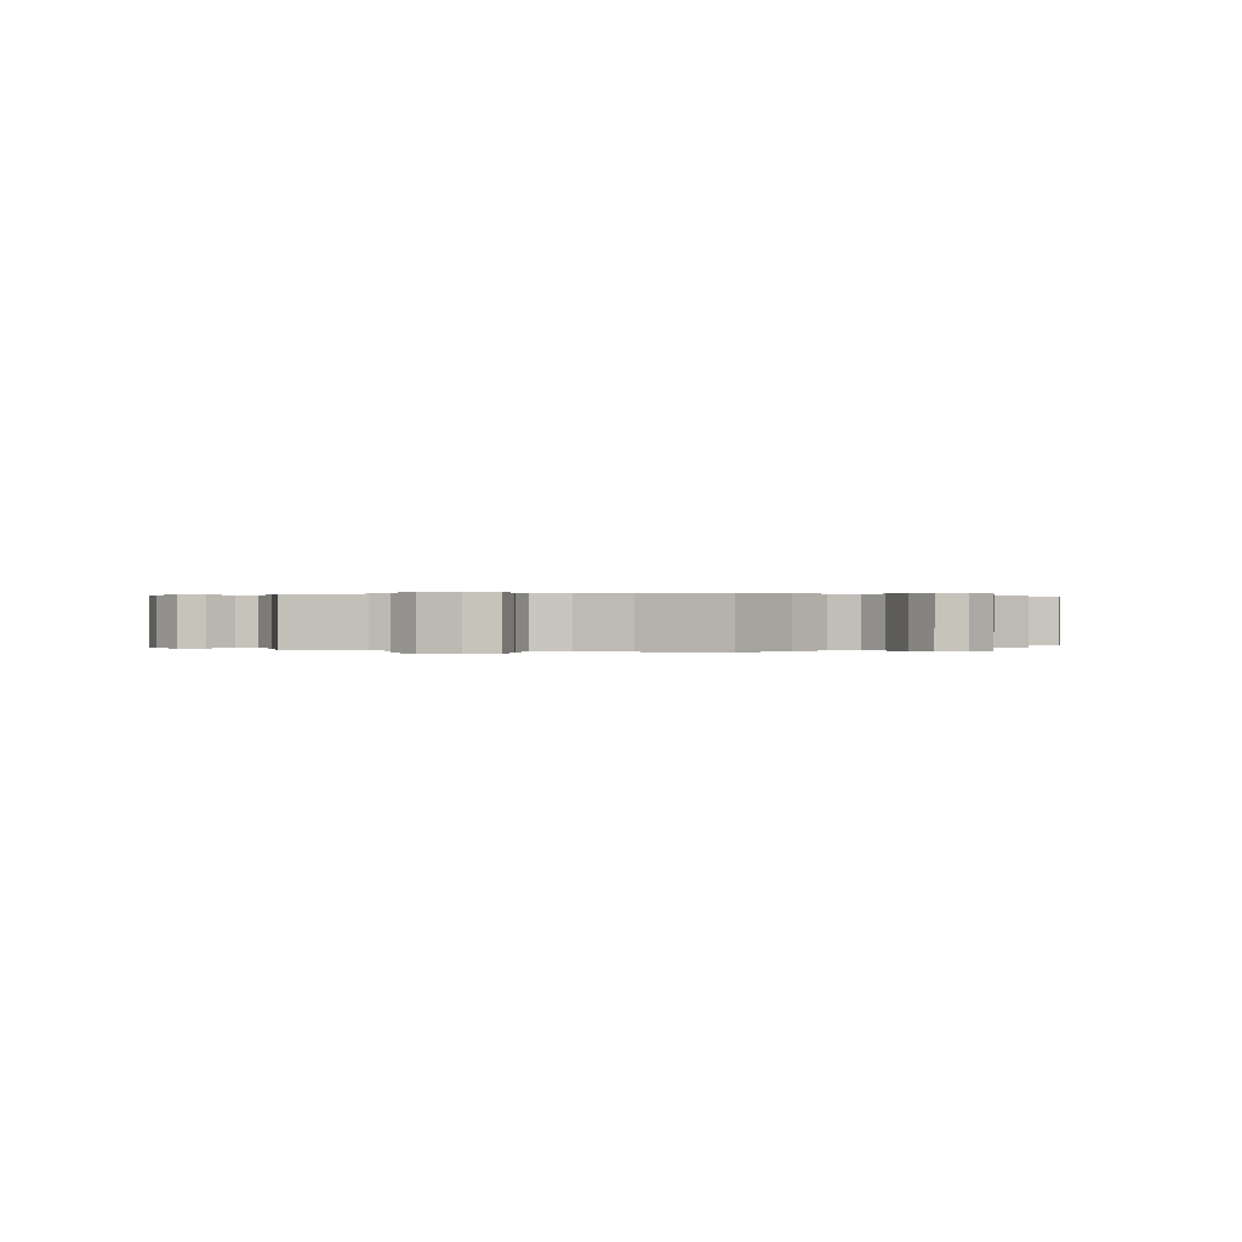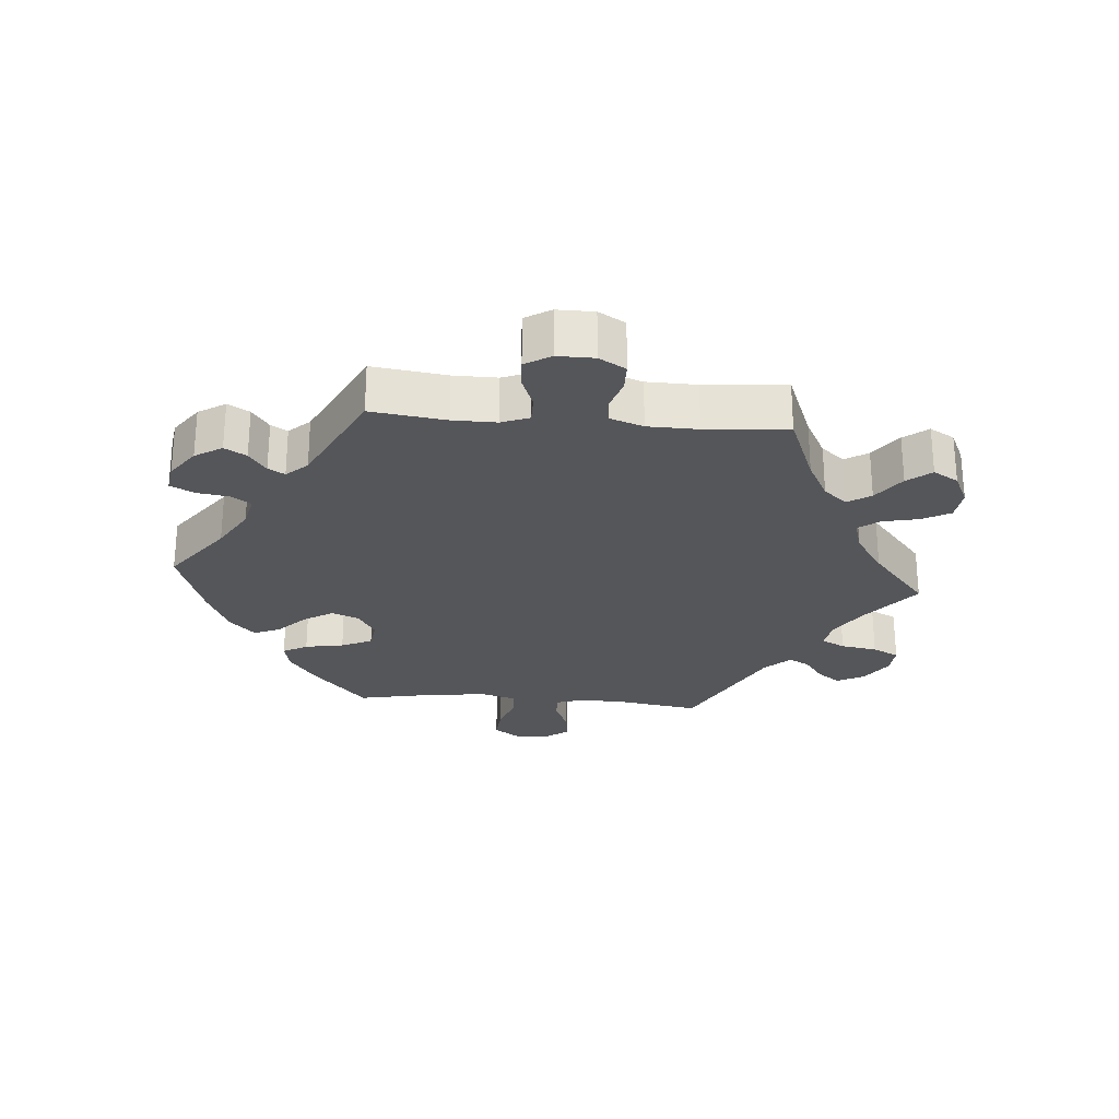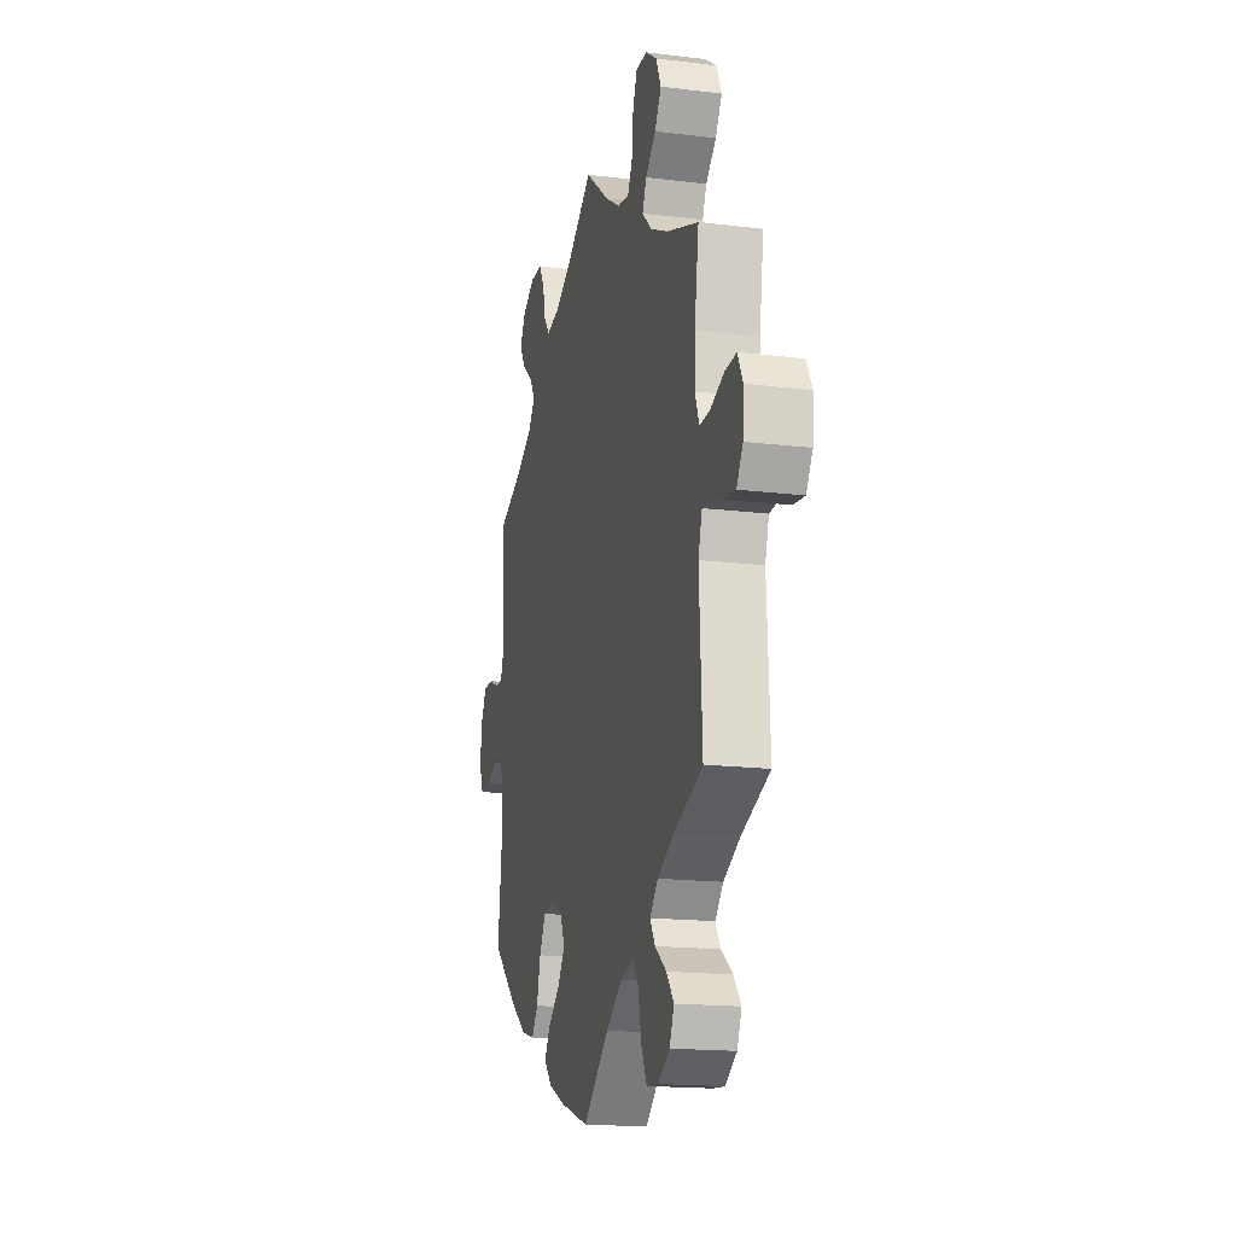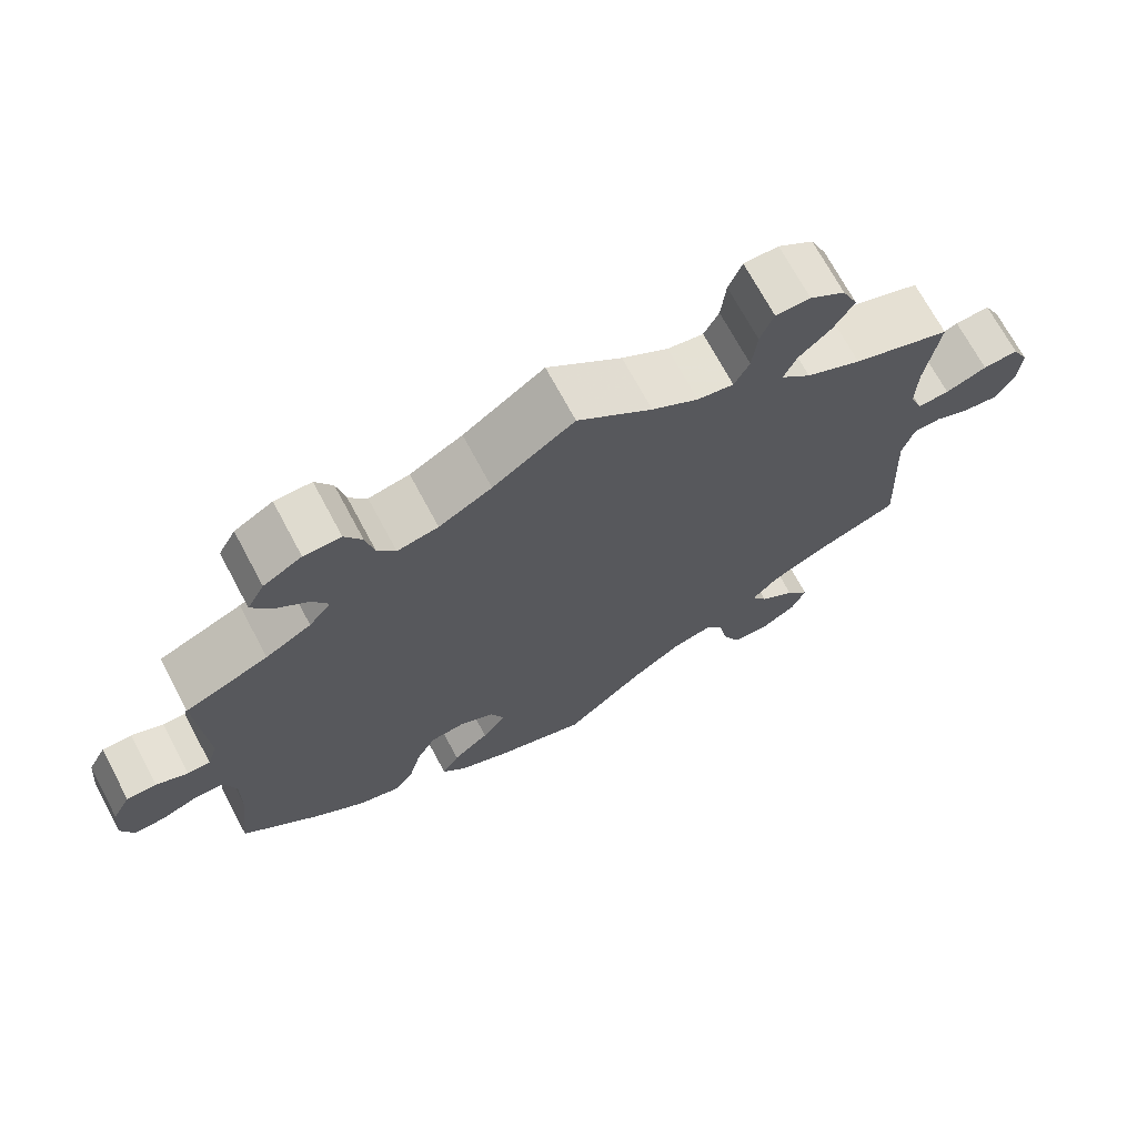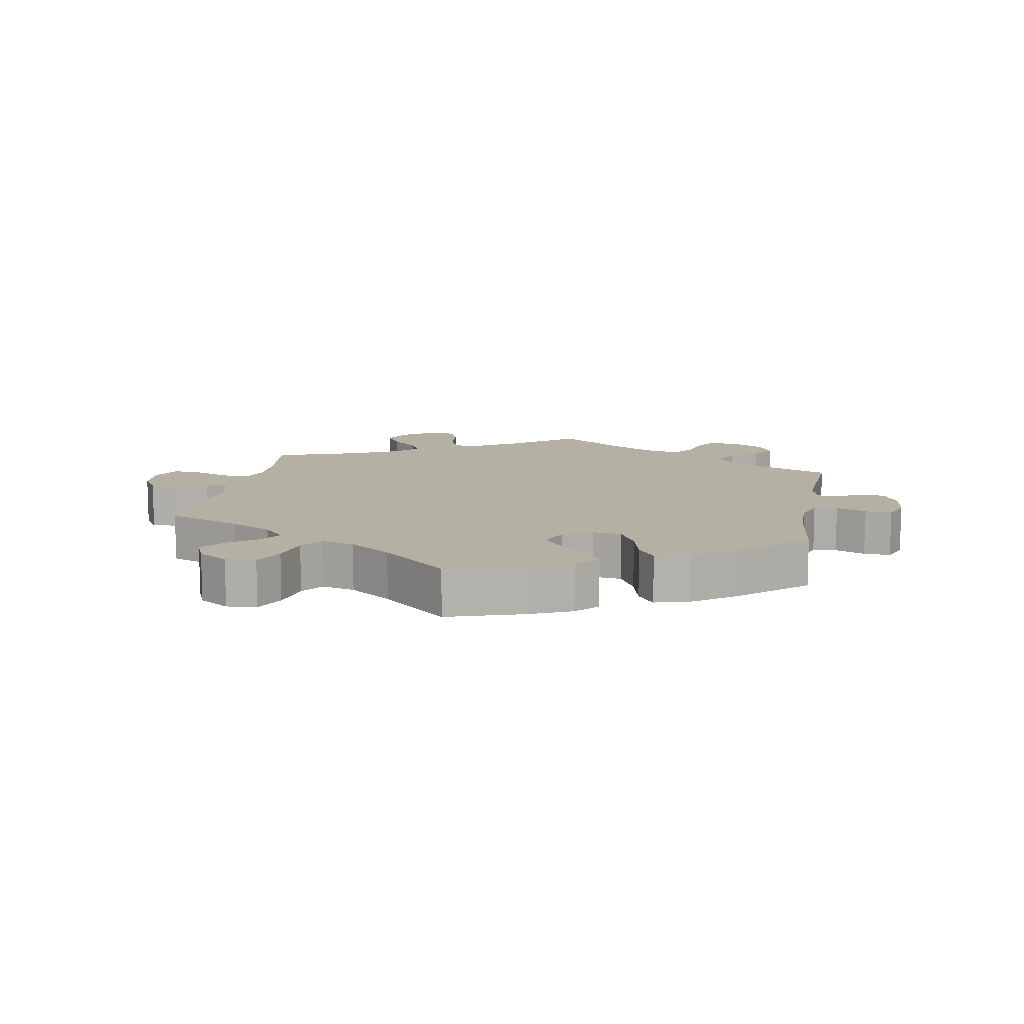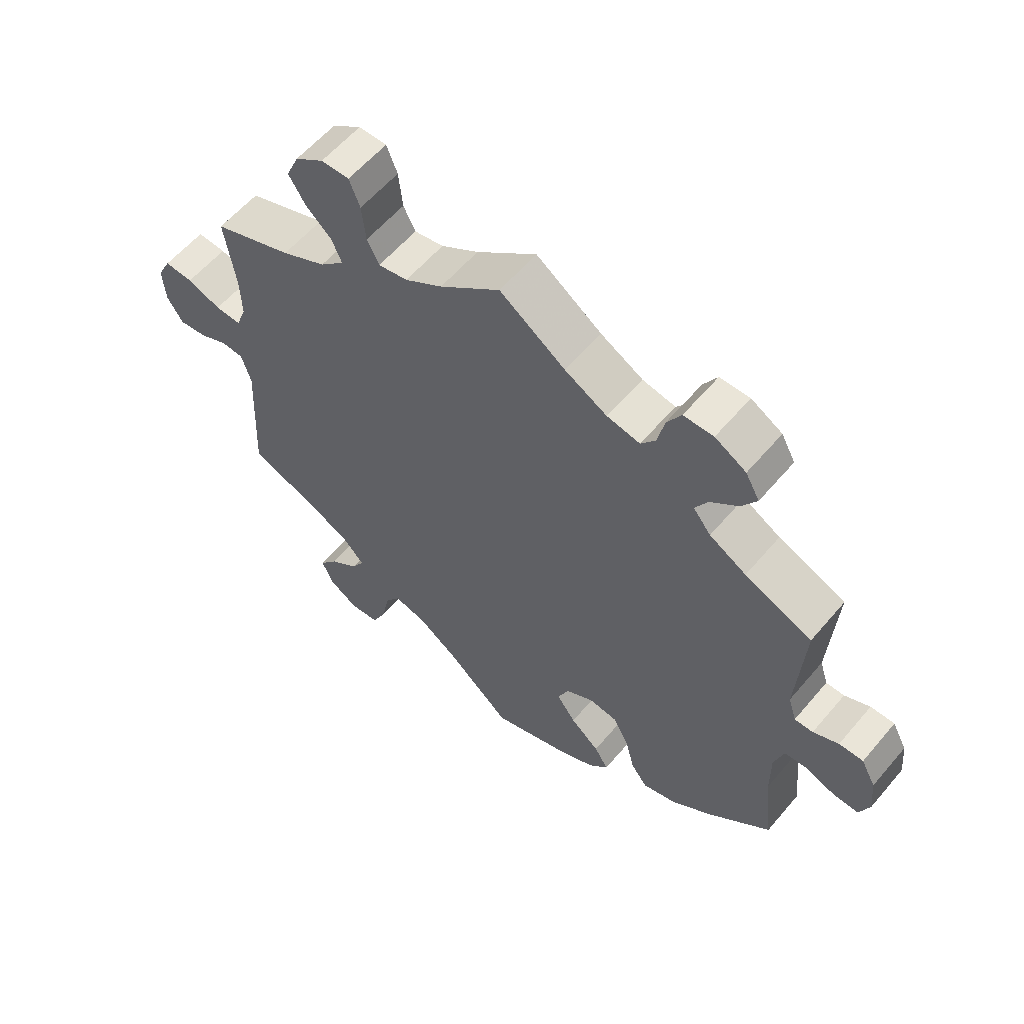
<metadata>
{"format":"obj","ext":"obj","renderer":"f3d","projection":"perspective","resolution":1024,"background":"white","views":[{"elev":0.2,"azim":-14.6,"up":"+Y"},{"elev":-26.1,"azim":-34.8,"up":"+Y"},{"elev":-17.0,"azim":76.2,"up":"+Z"},{"elev":70.4,"azim":-28.1,"up":"+Z"},{"elev":11.4,"azim":-169.4,"up":"+Y"},{"elev":58.8,"azim":-140.1,"up":"+Z"}]}
</metadata>
<code>
v 0.484 0.07 0.176
v 0.482 0.07 0.109
v 0.498 0.07 0.066
v 0.539 0.07 0.068
v 0.592 0.07 0.088
v 0.637 0.07 0.091
v 0.658 0.07 0.05
v 0.654 0.07 -0.008
v 0.629 0.07 -0.048
v 0.585 0.07 -0.043
v 0.54 0.07 -0.023
v 0.505 0.07 -0.025
v 0.49 0.07 -0.075
v 0.501 0.07 -0.289
v 0.387 0.07 -0.333
v 0.323 0.07 -0.366
v 0.291 0.07 -0.401
v 0.311 0.07 -0.434
v 0.356 0.07 -0.468
v 0.385 0.07 -0.505
v 0.367 0.07 -0.547
v 0.321 0.07 -0.576
v 0.275 0.07 -0.572
v 0.253 0.07 -0.526
v 0.241 0.07 -0.466
v 0.217 0.07 -0.431
v 0.166 0.07 -0.444
v 0.102 0.07 -0.489
v 0.001 0.07 -0.578
v -0.115 0.07 -0.54
v -0.179 0.07 -0.511
v -0.21 0.07 -0.477
v -0.188 0.07 -0.44
v -0.142 0.07 -0.401
v -0.112 0.07 -0.359
v -0.129 0.07 -0.318
v -0.173 0.07 -0.293
v -0.218 0.07 -0.299
v -0.243 0.07 -0.345
v -0.258 0.07 -0.404
v -0.284 0.07 -0.439
v -0.337 0.07 -0.424
v -0.402 0.07 -0.377
v -0.501 0.07 -0.289
v -0.486 0.07 -0.161
v -0.485 0.07 -0.084
v -0.5 0.07 -0.035
v -0.536 0.07 -0.033
v -0.582 0.07 -0.051
v -0.623 0.07 -0.053
v -0.639 0.07 -0.012
v -0.633 0.07 0.047
v -0.61 0.07 0.09
v -0.572 0.07 0.09
v -0.532 0.07 0.072
v -0.503 0.07 0.072
v -0.49 0.07 0.113
v -0.501 0.07 0.289
v -0.395 0.07 0.333
v -0.337 0.07 0.366
v -0.309 0.07 0.401
v -0.329 0.07 0.436
v -0.372 0.07 0.471
v -0.396 0.07 0.508
v -0.374 0.07 0.548
v -0.325 0.07 0.576
v -0.278 0.07 0.576
v -0.256 0.07 0.539
v -0.245 0.07 0.489
v -0.222 0.07 0.459
v -0.17 0.07 0.469
v -0.103 0.07 0.506
v 0 0.07 0.578
v 0.095 0.07 0.503
v 0.154 0.07 0.466
v 0.2 0.07 0.458
v 0.219 0.07 0.495
v 0.225 0.07 0.554
v 0.242 0.07 0.597
v 0.286 0.07 0.597
v 0.331 0.07 0.566
v 0.351 0.07 0.521
v 0.325 0.07 0.479
v 0.284 0.07 0.442
v 0.268 0.07 0.405
v 0.306 0.07 0.369
v 0.376 0.07 0.335
v 0.501 0.07 0.29
v 0.484 0 0.176
v 0.482 0 0.109
v 0.498 0 0.066
v 0.539 0 0.068
v 0.592 0 0.088
v 0.637 0 0.091
v 0.658 0 0.05
v 0.654 0 -0.008
v 0.629 0 -0.048
v 0.585 0 -0.043
v 0.54 0 -0.023
v 0.505 0 -0.025
v 0.49 0 -0.075
v 0.501 0 -0.289
v 0.387 0 -0.333
v 0.323 0 -0.366
v 0.291 0 -0.401
v 0.311 0 -0.434
v 0.356 0 -0.468
v 0.385 0 -0.505
v 0.367 0 -0.547
v 0.321 0 -0.576
v 0.275 0 -0.572
v 0.253 0 -0.526
v 0.241 0 -0.466
v 0.217 0 -0.431
v 0.166 0 -0.444
v 0.102 0 -0.489
v 0.001 0 -0.578
v -0.115 0 -0.54
v -0.179 0 -0.511
v -0.21 0 -0.477
v -0.188 0 -0.44
v -0.142 0 -0.401
v -0.112 0 -0.359
v -0.129 0 -0.318
v -0.173 0 -0.293
v -0.218 0 -0.299
v -0.243 0 -0.345
v -0.258 0 -0.404
v -0.284 0 -0.439
v -0.337 0 -0.424
v -0.402 0 -0.377
v -0.501 0 -0.289
v -0.486 0 -0.161
v -0.485 0 -0.084
v -0.5 0 -0.035
v -0.536 0 -0.033
v -0.582 0 -0.051
v -0.623 0 -0.053
v -0.639 0 -0.012
v -0.633 0 0.047
v -0.61 0 0.09
v -0.572 0 0.09
v -0.532 0 0.072
v -0.503 0 0.072
v -0.49 0 0.113
v -0.501 0 0.289
v -0.395 0 0.333
v -0.337 0 0.366
v -0.309 0 0.401
v -0.329 0 0.436
v -0.372 0 0.471
v -0.396 0 0.508
v -0.374 0 0.548
v -0.325 0 0.576
v -0.278 0 0.576
v -0.256 0 0.539
v -0.245 0 0.489
v -0.222 0 0.459
v -0.17 0 0.469
v -0.103 0 0.506
v 0 0 0.578
v 0.095 0 0.503
v 0.154 0 0.466
v 0.2 0 0.458
v 0.219 0 0.495
v 0.225 0 0.554
v 0.242 0 0.597
v 0.286 0 0.597
v 0.331 0 0.566
v 0.351 0 0.521
v 0.325 0 0.479
v 0.284 0 0.442
v 0.268 0 0.405
v 0.306 0 0.369
v 0.376 0 0.335
v 0.501 0 0.29
f 87 88 1
f 86 87 1 2
f 85 86 2 3
f 81 82 83 84
f 81 84 85
f 80 81 85
f 77 78 79 80
f 76 77 80 85
f 75 76 85 3
f 72 73 74
f 71 72 74 75
f 70 71 75 3
f 66 67 68 69
f 66 69 70
f 65 66 70
f 62 63 64 65
f 61 62 65 70
f 60 61 70 3
f 57 58 59
f 56 57 59 60
f 52 53 54 55
f 52 55 56
f 51 52 56
f 48 49 50 51
f 47 48 51 56
f 46 47 56 60
f 42 43 44 45
f 39 40 41 42
f 38 39 42 45
f 37 38 45 46
f 31 32 33 34
f 31 34 35
f 28 29 30 31
f 27 28 31 35
f 26 27 35 36
f 22 23 24 25
f 22 25 26
f 21 22 26
f 18 19 20 21
f 17 18 21 26
f 16 17 26 36
f 13 14 15
f 12 13 15 16
f 8 9 10 11
f 8 11 12
f 7 8 12
f 4 5 6 7
f 3 4 7 12
f 36 37 46 60
f 16 36 60
f 3 12 16 60
f 89 176 175
f 90 89 175 174
f 91 90 174 173
f 172 171 170 169
f 173 172 169
f 173 169 168
f 168 167 166 165
f 173 168 165 164
f 91 173 164 163
f 162 161 160
f 163 162 160 159
f 91 163 159 158
f 157 156 155 154
f 158 157 154
f 158 154 153
f 153 152 151 150
f 158 153 150 149
f 91 158 149 148
f 147 146 145
f 148 147 145 144
f 143 142 141 140
f 144 143 140
f 144 140 139
f 139 138 137 136
f 144 139 136 135
f 148 144 135 134
f 133 132 131 130
f 130 129 128 127
f 133 130 127 126
f 134 133 126 125
f 122 121 120 119
f 123 122 119
f 119 118 117 116
f 123 119 116 115
f 124 123 115 114
f 113 112 111 110
f 114 113 110
f 114 110 109
f 109 108 107 106
f 114 109 106 105
f 124 114 105 104
f 103 102 101
f 104 103 101 100
f 99 98 97 96
f 100 99 96
f 100 96 95
f 95 94 93 92
f 100 95 92 91
f 148 134 125 124
f 148 124 104
f 148 104 100 91
f 1 89 90 2
f 2 90 91 3
f 3 91 92 4
f 4 92 93 5
f 5 93 94 6
f 6 94 95 7
f 7 95 96 8
f 8 96 97 9
f 9 97 98 10
f 10 98 99 11
f 11 99 100 12
f 12 100 101 13
f 13 101 102 14
f 14 102 103 15
f 15 103 104 16
f 16 104 105 17
f 17 105 106 18
f 18 106 107 19
f 19 107 108 20
f 20 108 109 21
f 21 109 110 22
f 22 110 111 23
f 23 111 112 24
f 24 112 113 25
f 25 113 114 26
f 26 114 115 27
f 27 115 116 28
f 28 116 117 29
f 29 117 118 30
f 30 118 119 31
f 31 119 120 32
f 32 120 121 33
f 33 121 122 34
f 34 122 123 35
f 35 123 124 36
f 36 124 125 37
f 37 125 126 38
f 38 126 127 39
f 39 127 128 40
f 40 128 129 41
f 41 129 130 42
f 42 130 131 43
f 43 131 132 44
f 44 132 133 45
f 45 133 134 46
f 46 134 135 47
f 47 135 136 48
f 48 136 137 49
f 49 137 138 50
f 50 138 139 51
f 51 139 140 52
f 52 140 141 53
f 53 141 142 54
f 54 142 143 55
f 55 143 144 56
f 56 144 145 57
f 57 145 146 58
f 58 146 147 59
f 59 147 148 60
f 60 148 149 61
f 61 149 150 62
f 62 150 151 63
f 63 151 152 64
f 64 152 153 65
f 65 153 154 66
f 66 154 155 67
f 67 155 156 68
f 68 156 157 69
f 69 157 158 70
f 70 158 159 71
f 71 159 160 72
f 72 160 161 73
f 73 161 162 74
f 74 162 163 75
f 75 163 164 76
f 76 164 165 77
f 77 165 166 78
f 78 166 167 79
f 79 167 168 80
f 80 168 169 81
f 81 169 170 82
f 82 170 171 83
f 83 171 172 84
f 84 172 173 85
f 85 173 174 86
f 86 174 175 87
f 87 175 176 88
f 88 176 89 1

</code>
